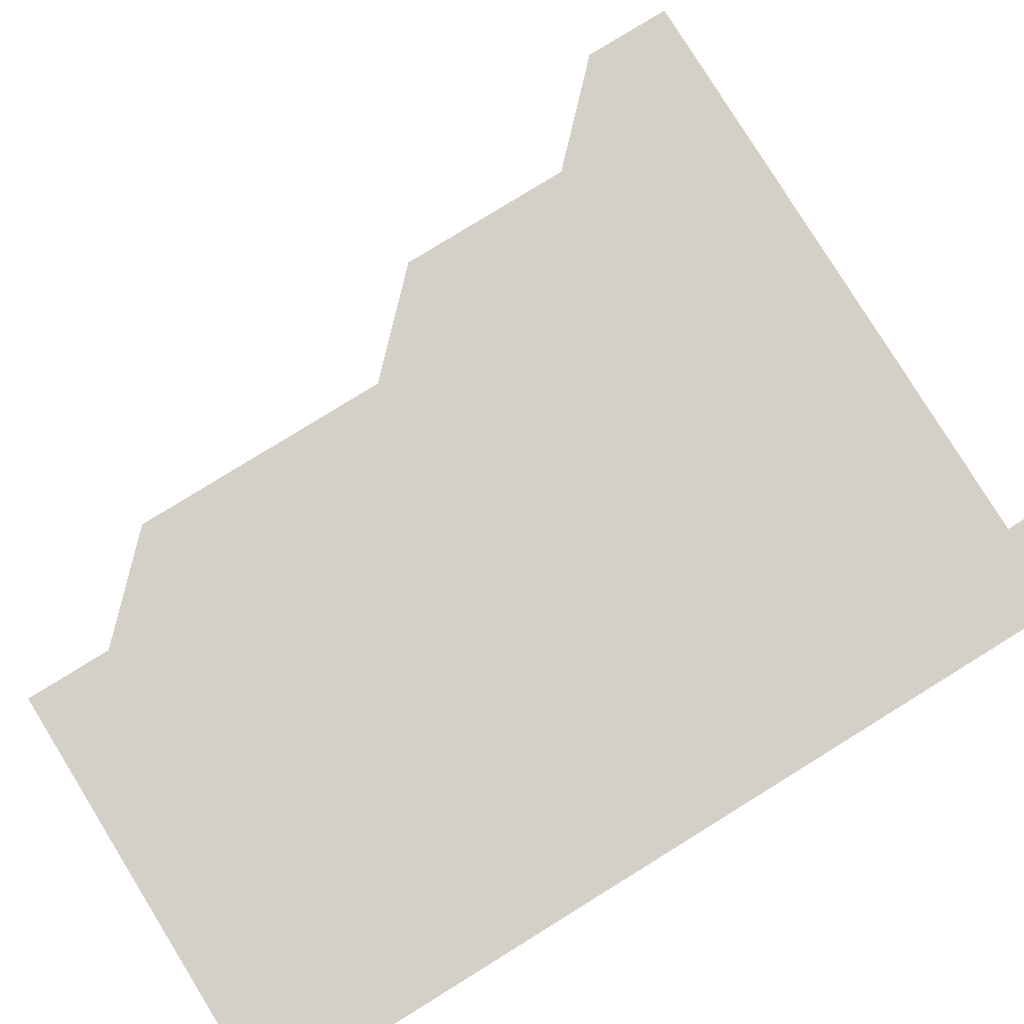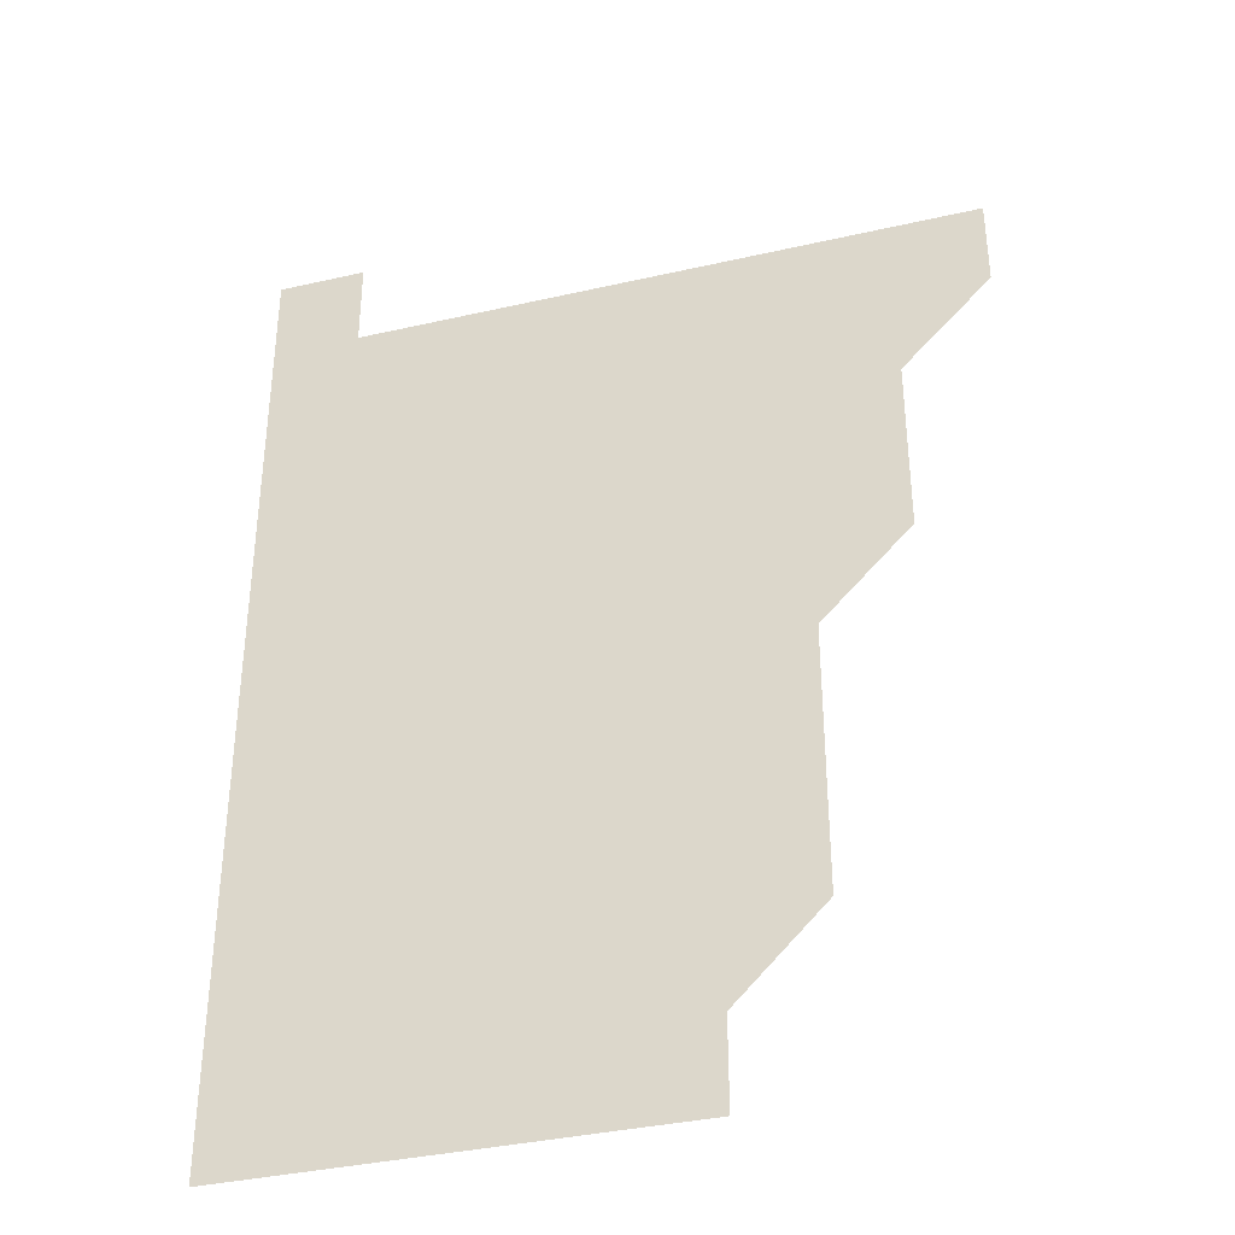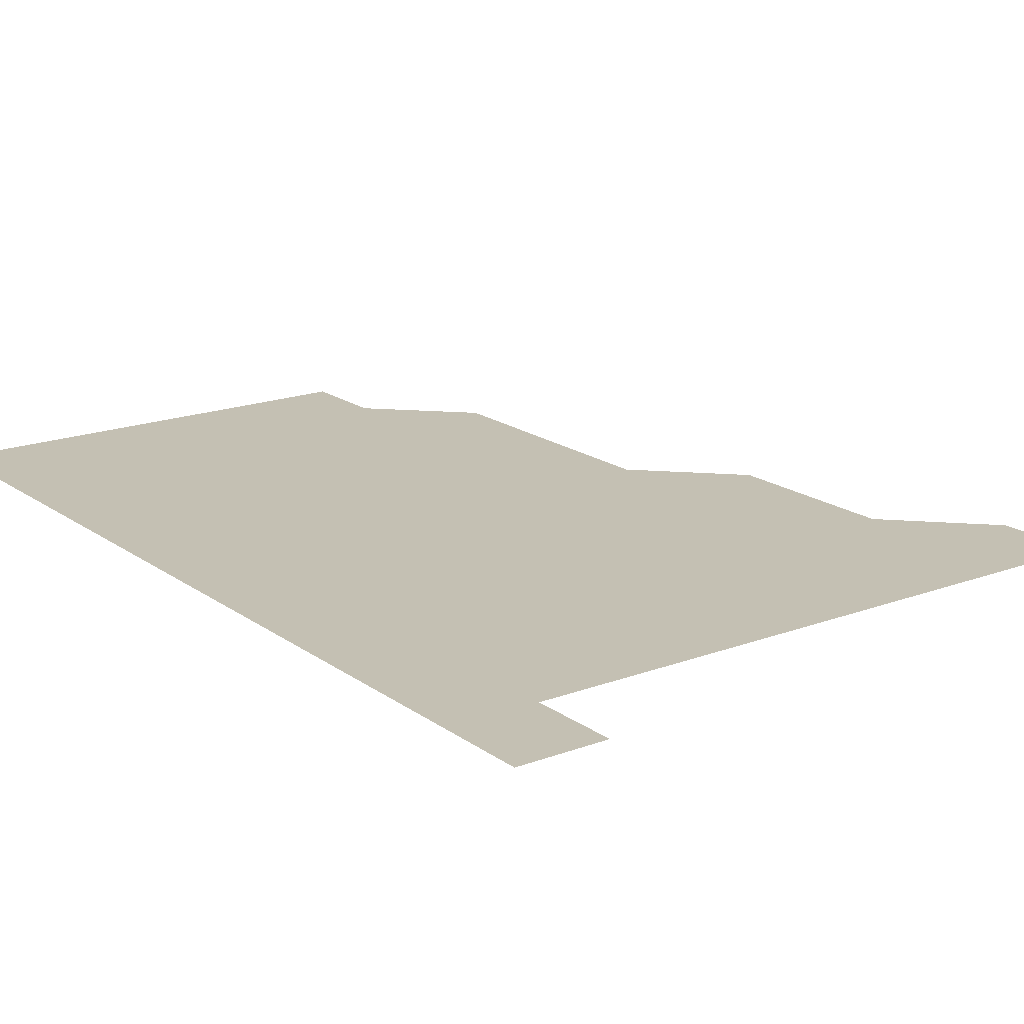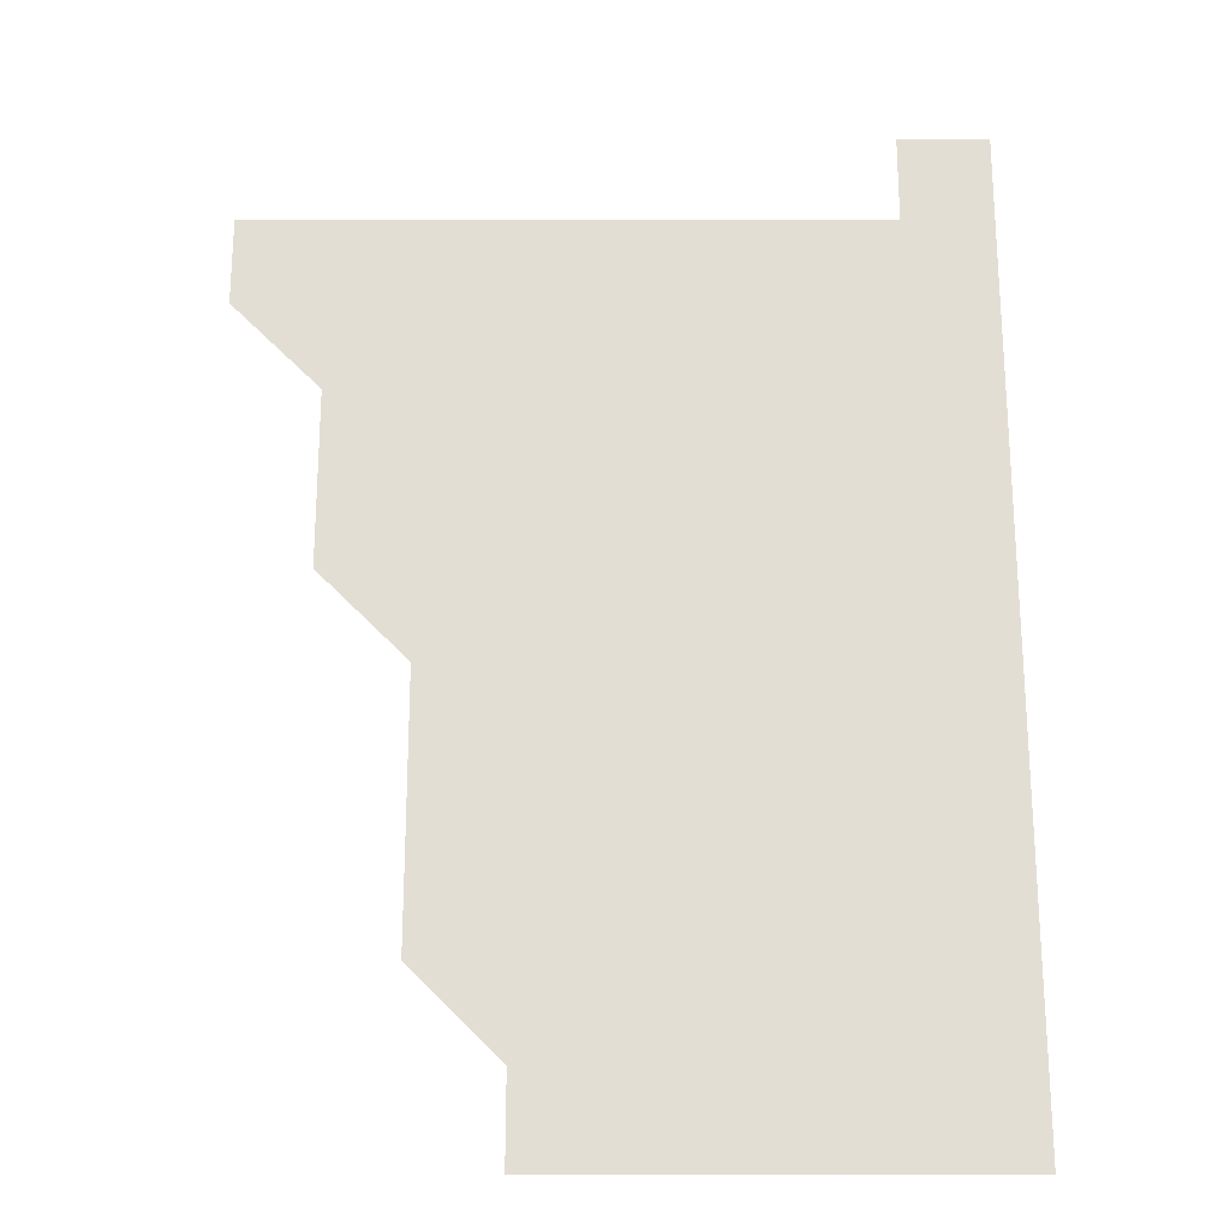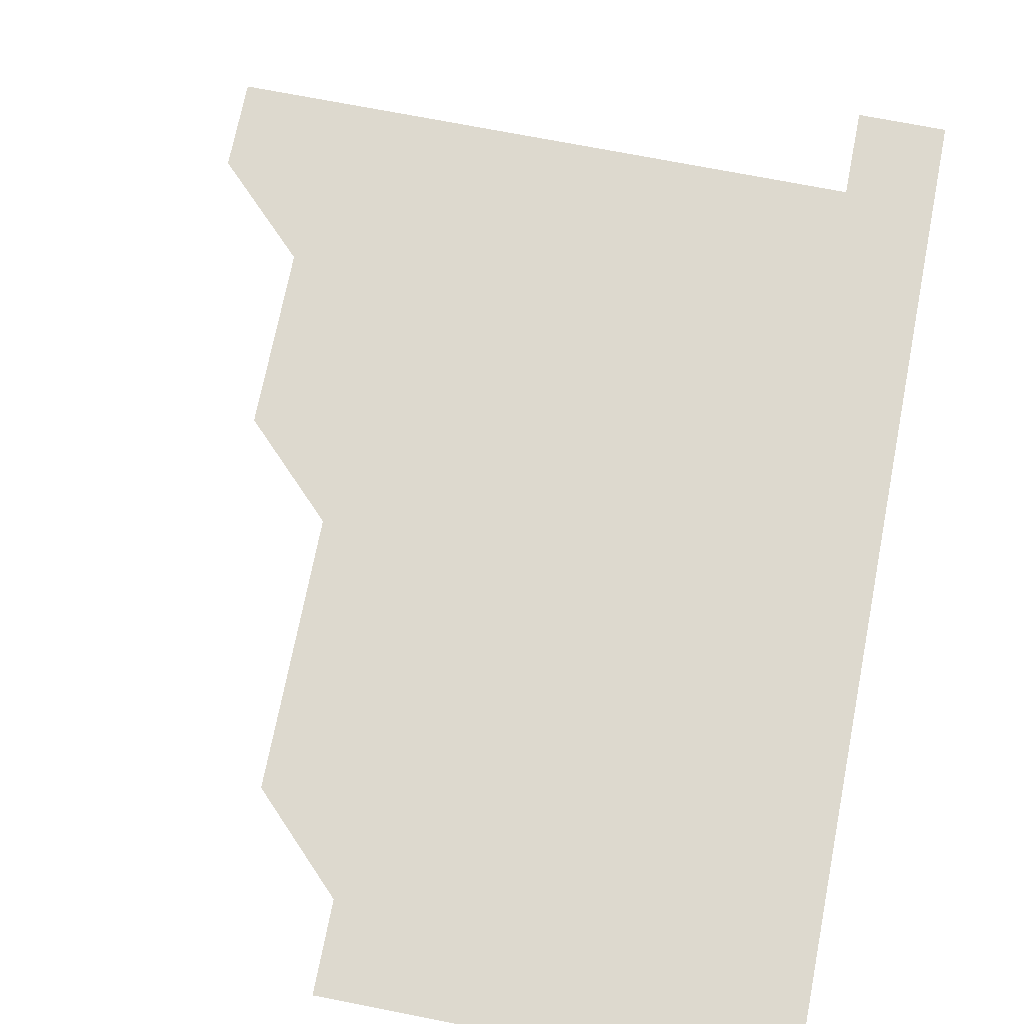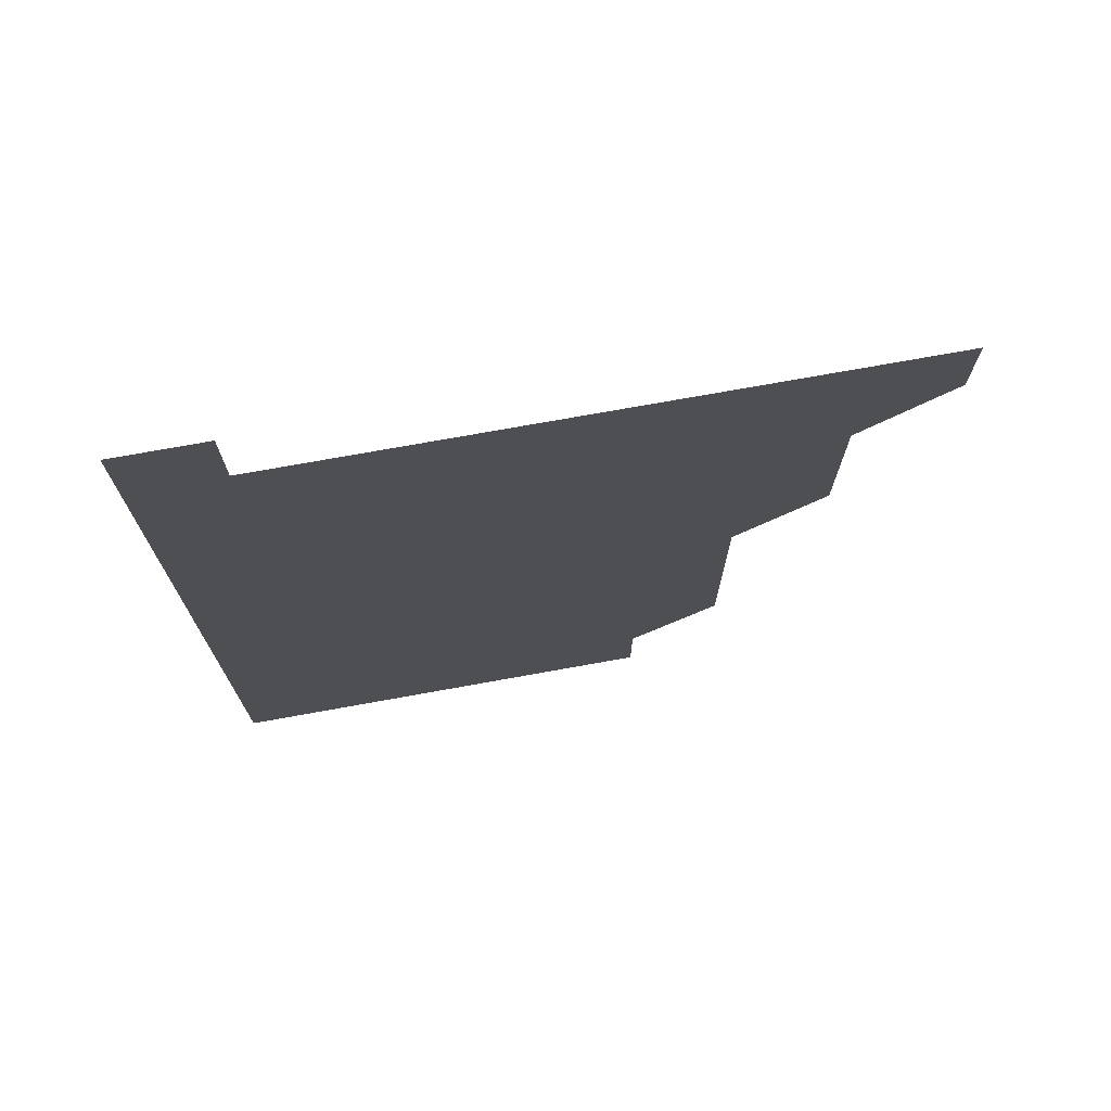
<metadata>
{"format":"obj","ext":"obj","renderer":"f3d","projection":"perspective","resolution":1024,"background":"white","views":[{"elev":79.9,"azim":58.3,"up":"+Z"},{"elev":-36.6,"azim":-163.4,"up":"+Y"},{"elev":18.0,"azim":143.8,"up":"+Z"},{"elev":-22.6,"azim":-0.1,"up":"+Y"},{"elev":71.8,"azim":11.1,"up":"+Z"},{"elev":74.1,"azim":169.8,"up":"+Y"}]}
</metadata>
<code>
v 481 481 0
v 481 511 0
v 511 391 0
v 511 421 0
v 511 451 0
v 511 481 0
v 511 511 0
v 541 271 0
v 541 301 0
v 541 331 0
v 541 361 0
v 541 391 0
v 541 421 0
v 541 451 0
v 541 481 0
v 541 511 0
v 571 211 0
v 571 241 0
v 571 271 0
v 571 301 0
v 571 331 0
v 571 361 0
v 571 391 0
v 571 421 0
v 571 451 0
v 571 481 0
v 571 511 0
v 601 211 0
v 601 241 0
v 601 271 0
v 601 301 0
v 601 331 0
v 601 361 0
v 601 391 0
v 601 421 0
v 601 451 0
v 601 481 0
v 601 511 0
v 631 211 0
v 631 241 0
v 631 271 0
v 631 301 0
v 631 331 0
v 631 361 0
v 631 391 0
v 631 421 0
v 631 451 0
v 631 481 0
v 631 511 0
v 661 211 0
v 661 241 0
v 661 271 0
v 661 301 0
v 661 331 0
v 661 361 0
v 661 391 0
v 661 421 0
v 661 451 0
v 661 481 0
v 661 511 0
v 691 211 0
v 691 241.1 0
v 691 271 0
v 691 301 0
v 691 331 0
v 691 361 0
v 691 391 0
v 691 421 0
v 691 451 0
v 691 481 0
v 691 511 0
v 691 541 0
v 721 211 0
v 721 240.9 0
v 721 270.9 0
v 721 301 0
v 721 331 0
v 721 361 0
v 721 391 0
v 721 421 0
v 721 451 0
v 721 481 0
v 721 511 0
v 721 541 0
f 5 6 1
f 1 6 2
f 6 7 2
f 11 12 3
f 3 12 4
f 12 13 4
f 4 13 5
f 13 14 5
f 5 14 6
f 14 15 6
f 6 15 7
f 15 16 7
f 18 19 8
f 8 19 9
f 19 20 9
f 9 20 10
f 20 21 10
f 10 21 11
f 21 22 11
f 11 22 12
f 22 23 12
f 12 23 13
f 23 24 13
f 13 24 14
f 24 25 14
f 14 25 15
f 25 26 15
f 15 26 16
f 26 27 16
f 17 28 18
f 28 29 18
f 18 29 19
f 29 30 19
f 19 30 20
f 30 31 20
f 20 31 21
f 31 32 21
f 21 32 22
f 32 33 22
f 22 33 23
f 33 34 23
f 23 34 24
f 34 35 24
f 24 35 25
f 35 36 25
f 25 36 26
f 36 37 26
f 26 37 27
f 37 38 27
f 28 39 29
f 39 40 29
f 29 40 30
f 40 41 30
f 30 41 31
f 41 42 31
f 31 42 32
f 42 43 32
f 32 43 33
f 43 44 33
f 33 44 34
f 44 45 34
f 34 45 35
f 45 46 35
f 35 46 36
f 46 47 36
f 36 47 37
f 47 48 37
f 37 48 38
f 48 49 38
f 39 50 40
f 50 51 40
f 40 51 41
f 51 52 41
f 41 52 42
f 52 53 42
f 42 53 43
f 53 54 43
f 43 54 44
f 54 55 44
f 44 55 45
f 55 56 45
f 45 56 46
f 56 57 46
f 46 57 47
f 57 58 47
f 47 58 48
f 58 59 48
f 48 59 49
f 59 60 49
f 50 61 51
f 61 62 51
f 51 62 52
f 62 63 52
f 52 63 53
f 63 64 53
f 53 64 54
f 64 65 54
f 54 65 55
f 65 66 55
f 55 66 56
f 66 67 56
f 56 67 57
f 67 68 57
f 57 68 58
f 68 69 58
f 58 69 59
f 69 70 59
f 59 70 60
f 70 71 60
f 61 73 62
f 73 74 62
f 62 74 63
f 74 75 63
f 63 75 64
f 75 76 64
f 64 76 65
f 76 77 65
f 65 77 66
f 77 78 66
f 66 78 67
f 78 79 67
f 67 79 68
f 79 80 68
f 68 80 69
f 80 81 69
f 69 81 70
f 81 82 70
f 70 82 71
f 82 83 71
f 71 83 72
f 83 84 72

</code>
